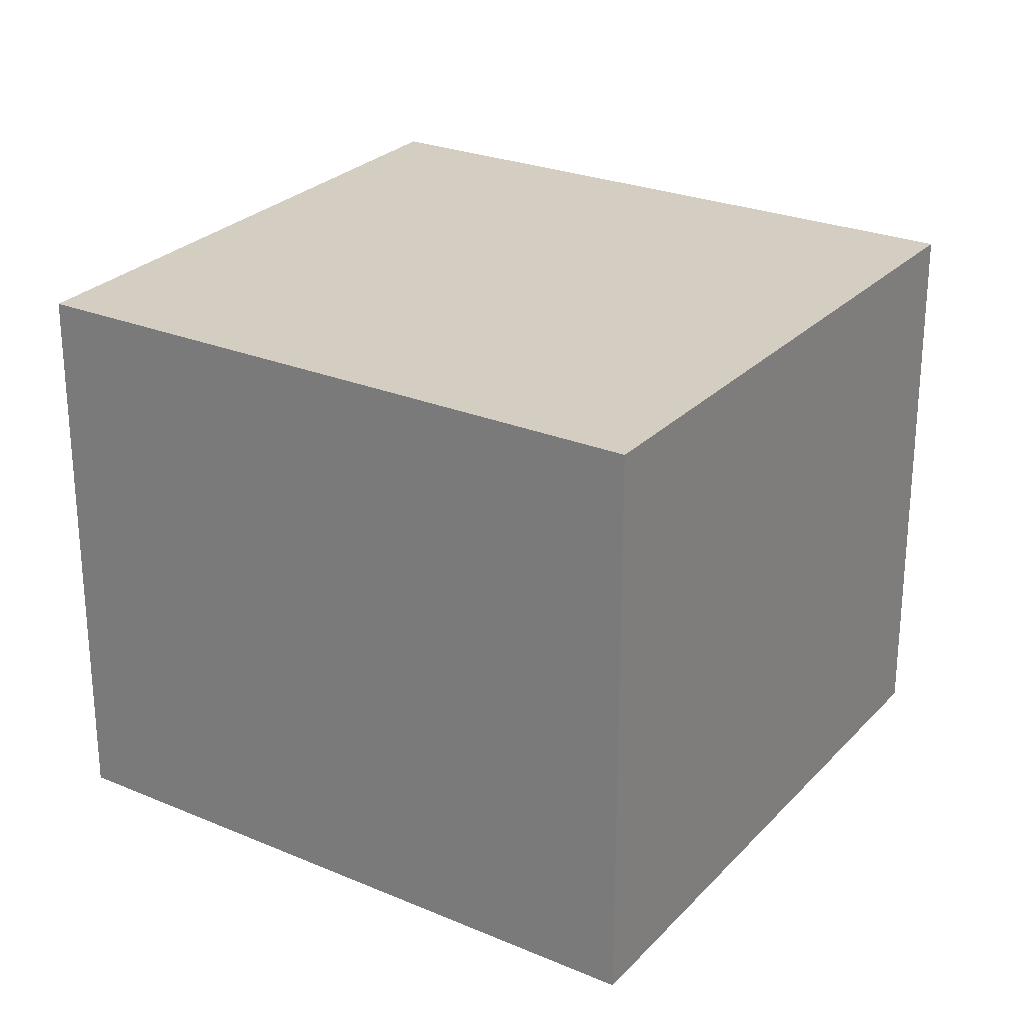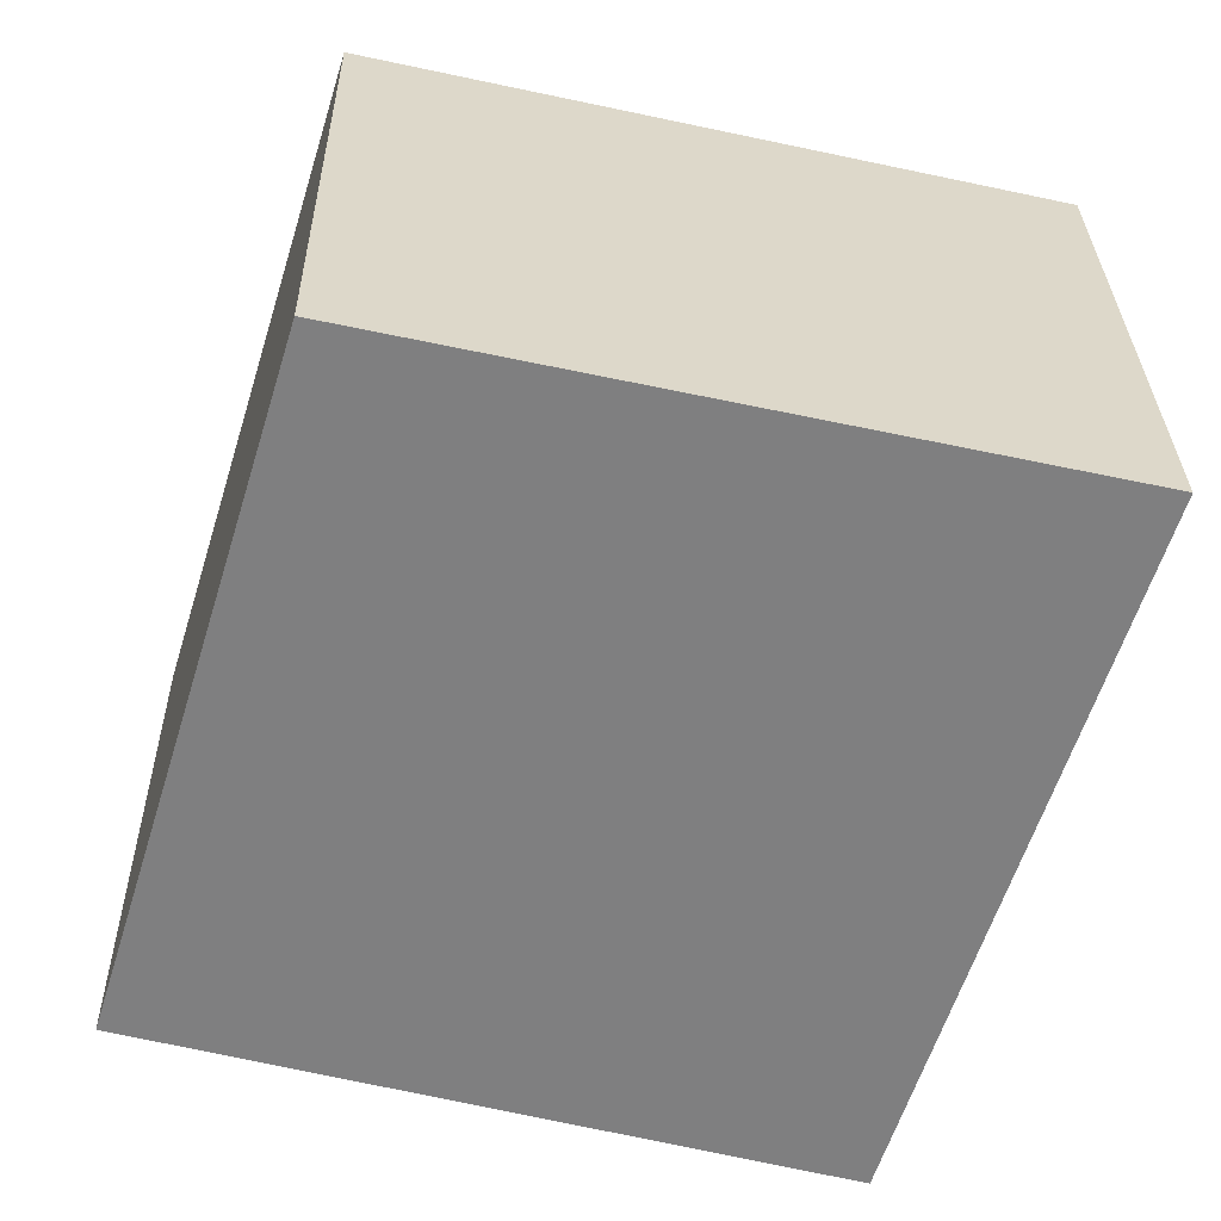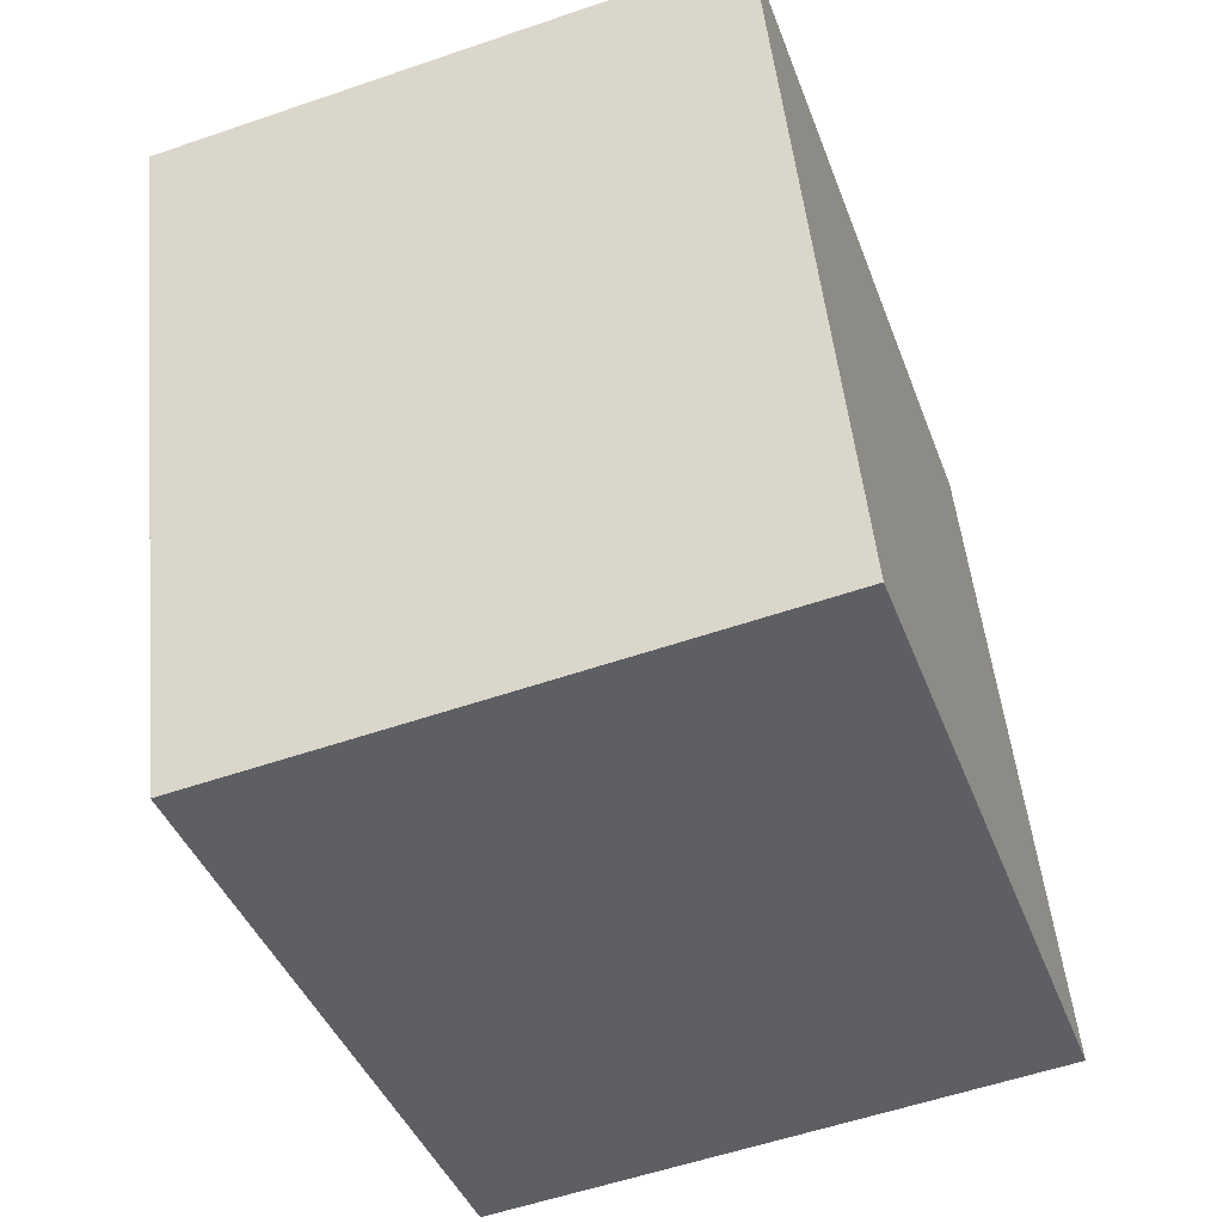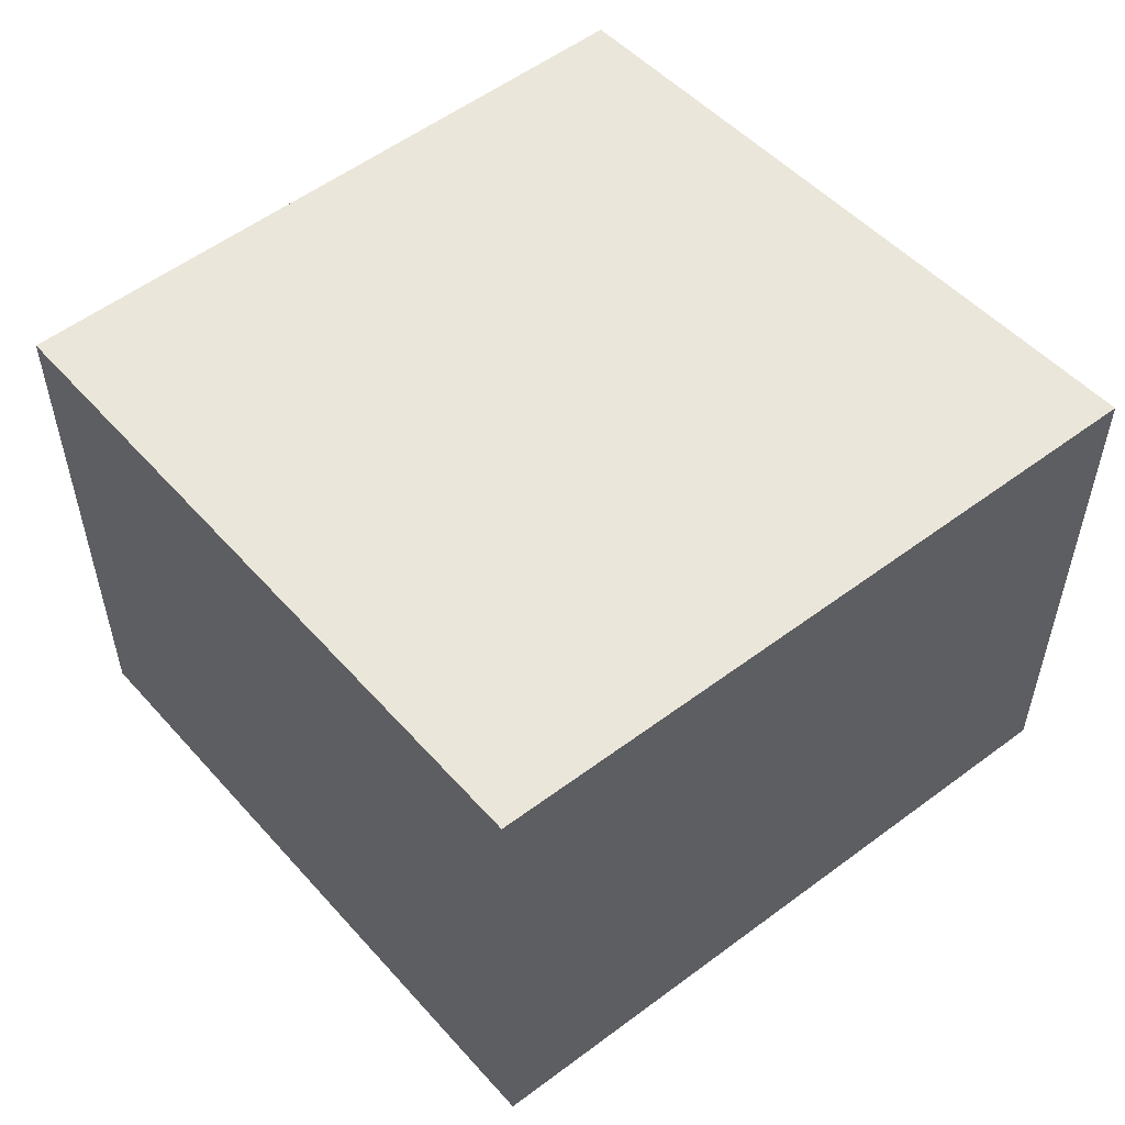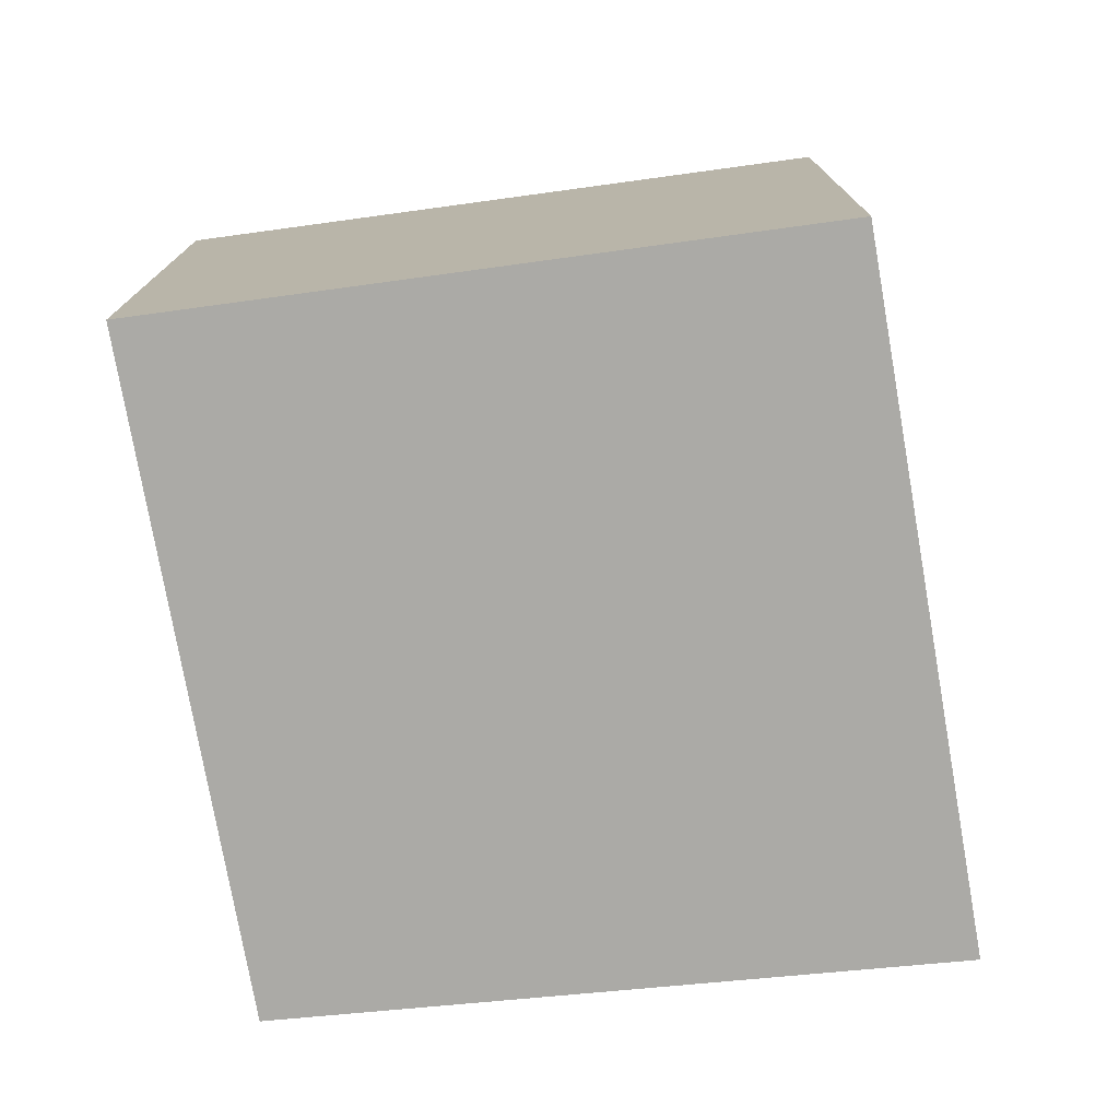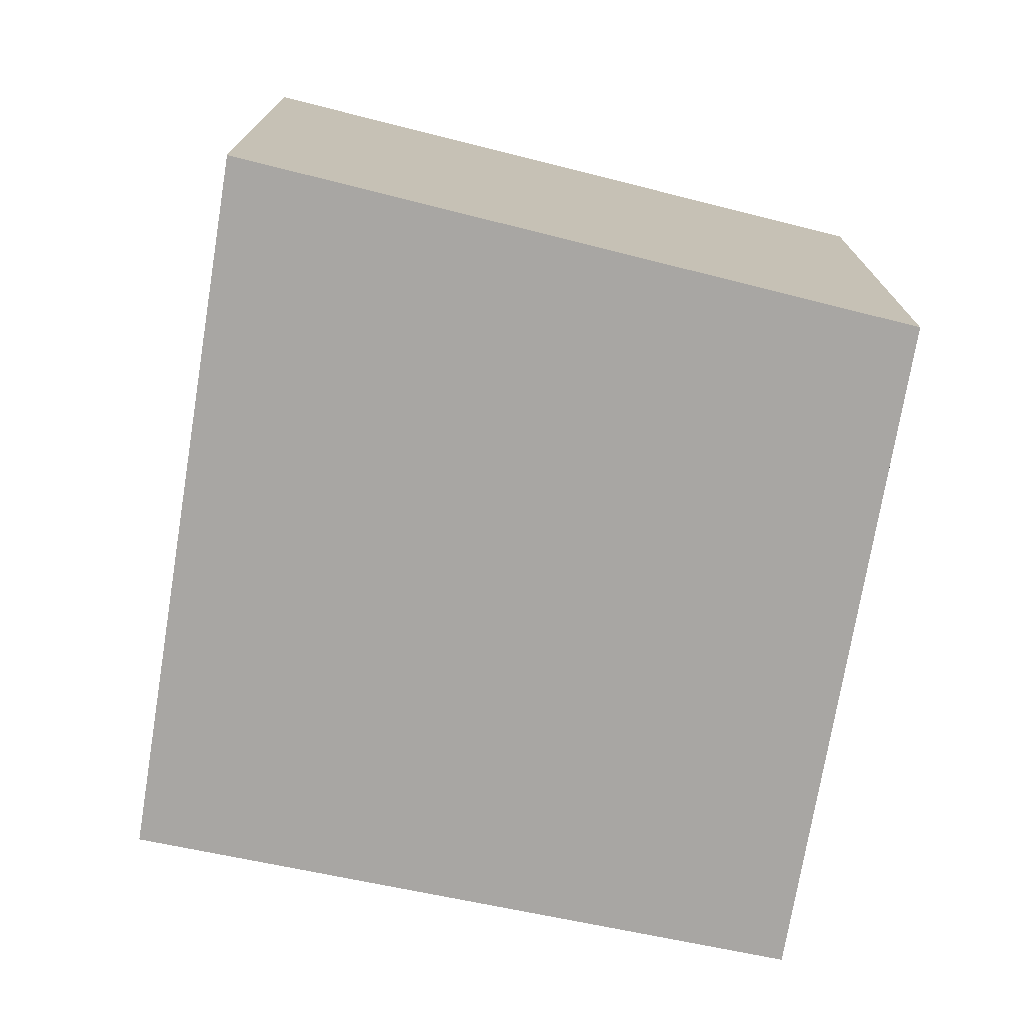
<metadata>
{"format":"obj","ext":"obj","renderer":"f3d","projection":"perspective","resolution":1024,"background":"white","views":[{"elev":25.2,"azim":107.1,"up":"+Y"},{"elev":30.2,"azim":179.1,"up":"+Z"},{"elev":-56.0,"azim":-70.2,"up":"+Z"},{"elev":54.8,"azim":-145.8,"up":"+Y"},{"elev":-75.7,"azim":172.6,"up":"+Y"},{"elev":-74.3,"azim":-26.7,"up":"+Y"}]}
</metadata>
<code>
v  2.31 1.959 0.52
v  0.738 1.959 -2.343
v  0 1.959 1.2e-16
v  3.006 1.959 -1.73
v  0 0 0
v  2.31 -3.184e-17 0.52
v  3.006 1.059e-16 -1.73
v  0.738 1.435e-16 -2.343
g defaultobject
f 1 2 3
f 2 1 4
f 5 1 3
f 1 5 6
f 6 4 1
f 4 6 7
f 7 2 4
f 2 7 8
f 8 3 2
f 3 8 5
f 8 6 5
f 6 8 7

</code>
